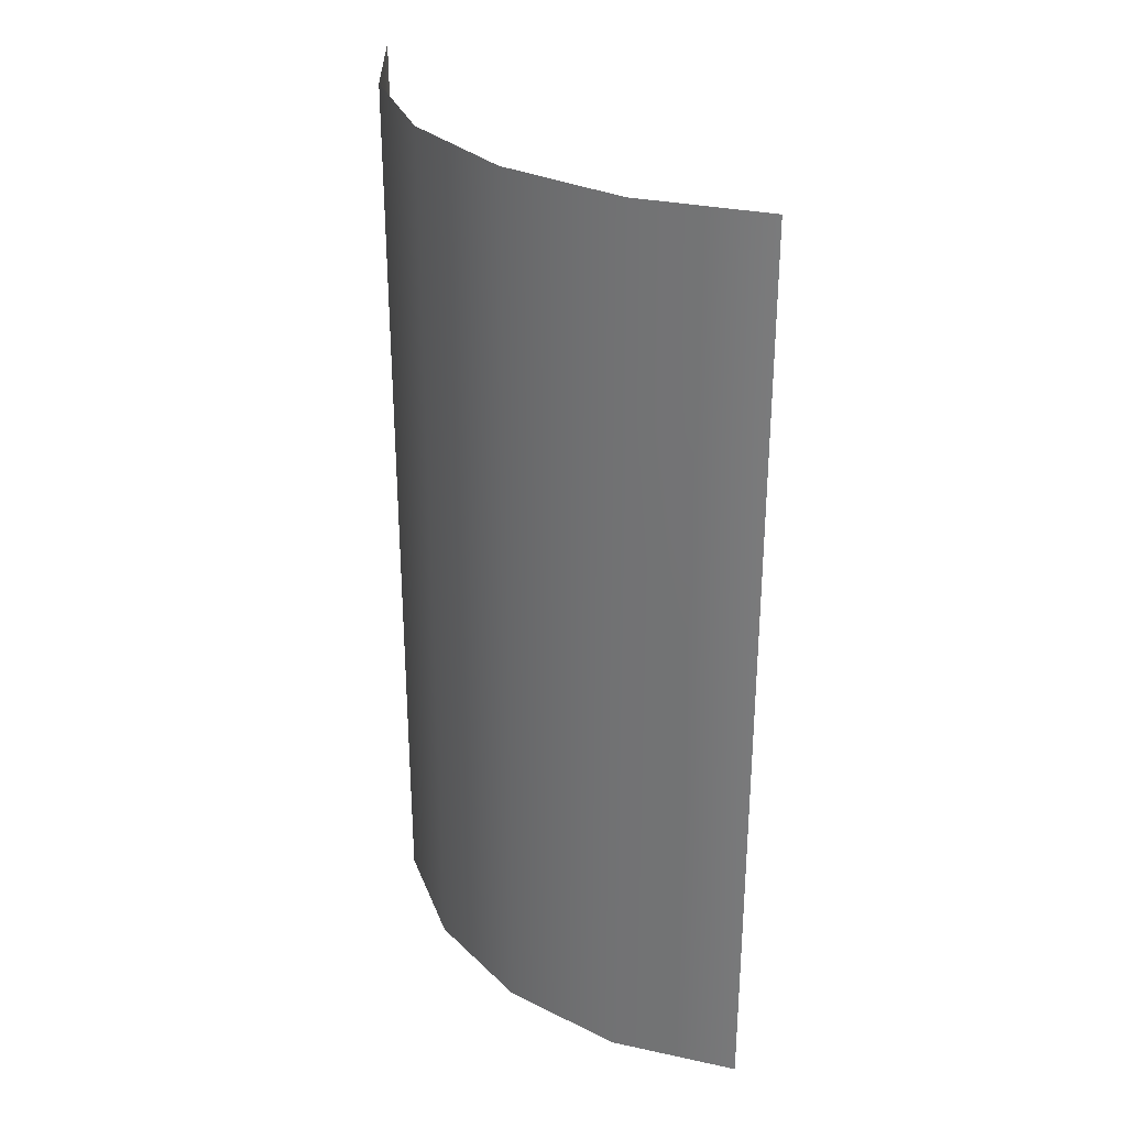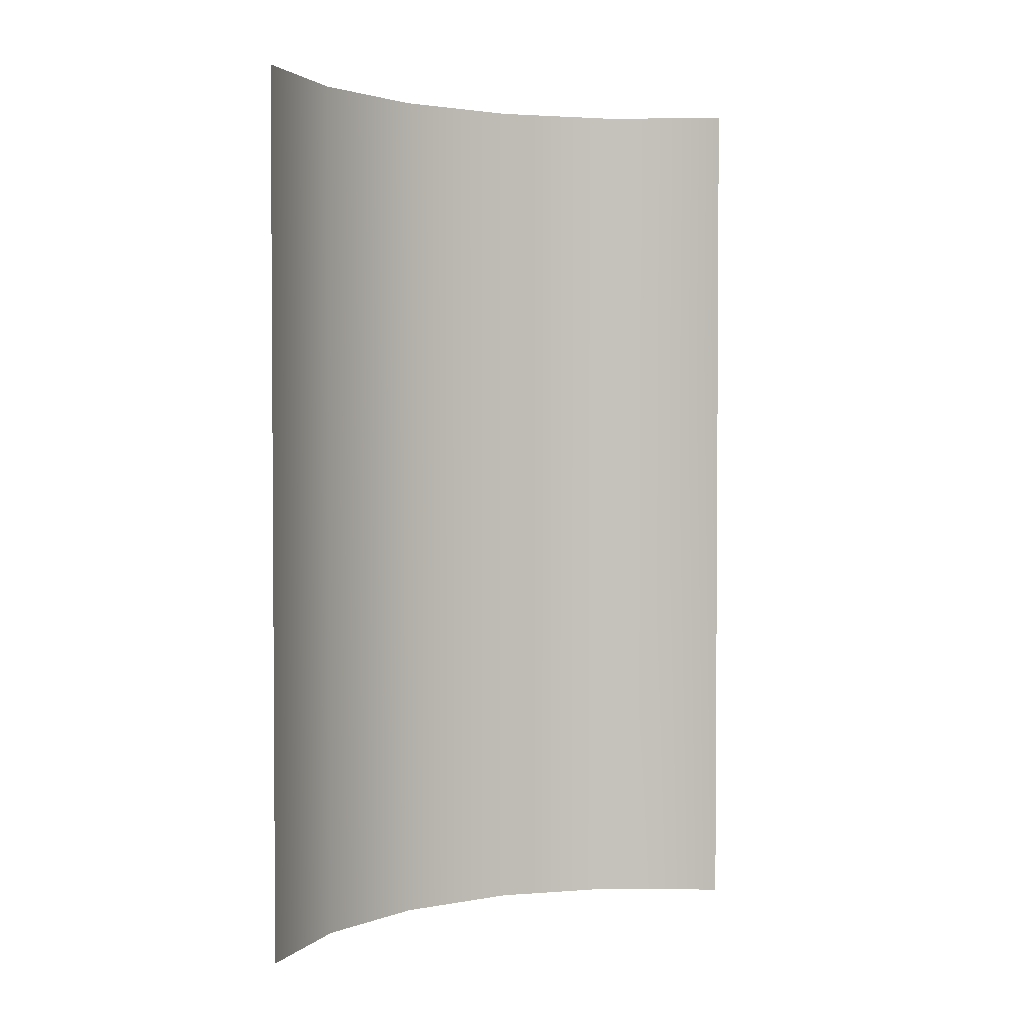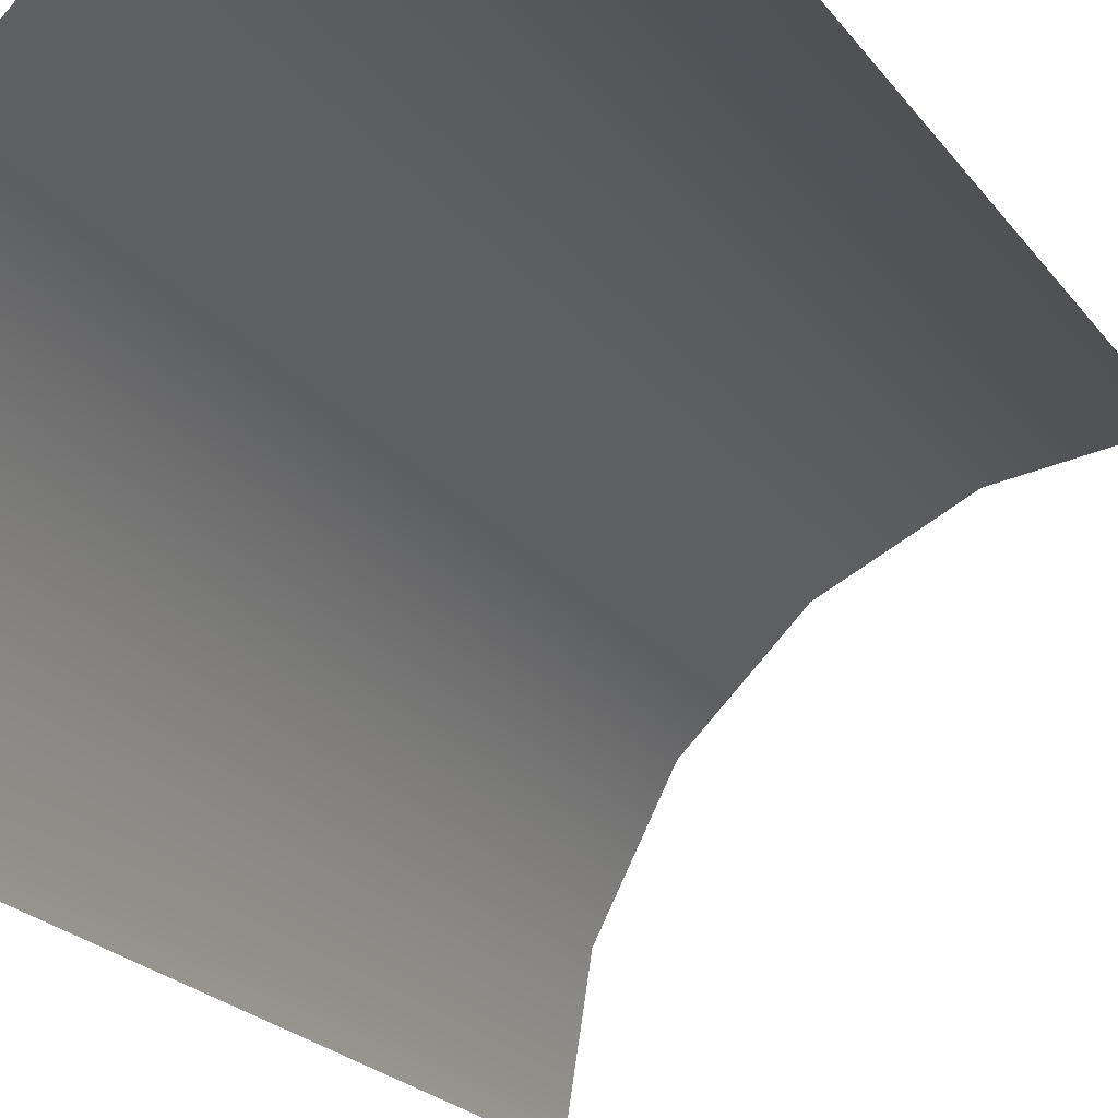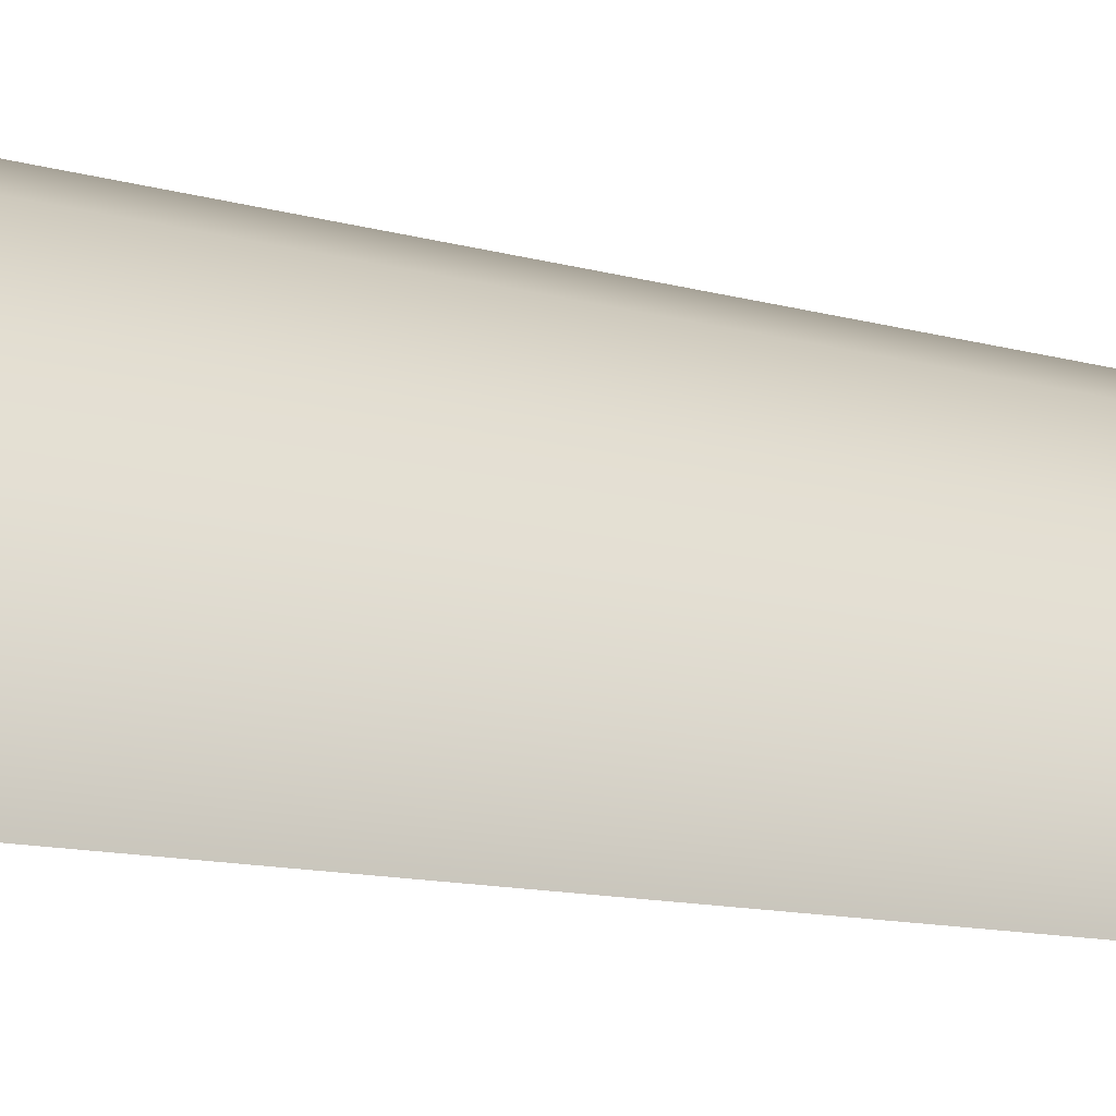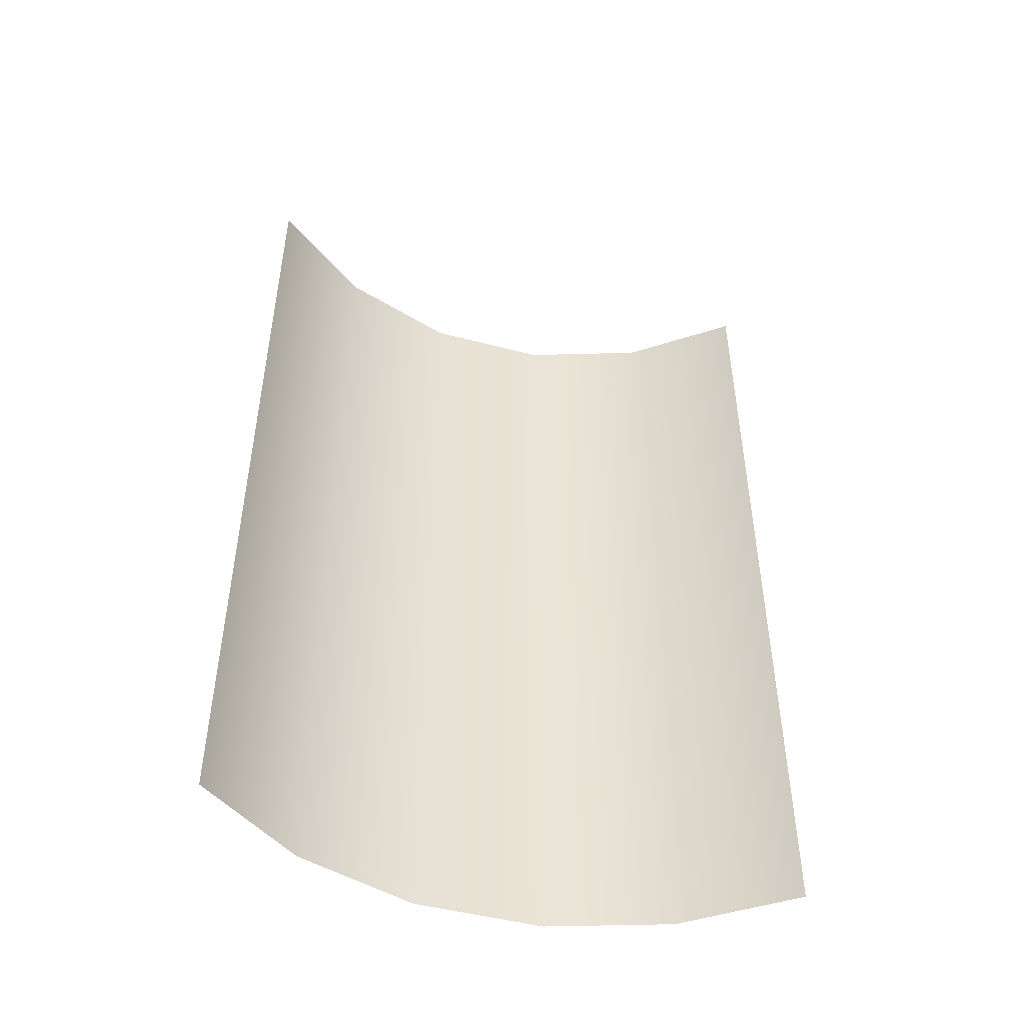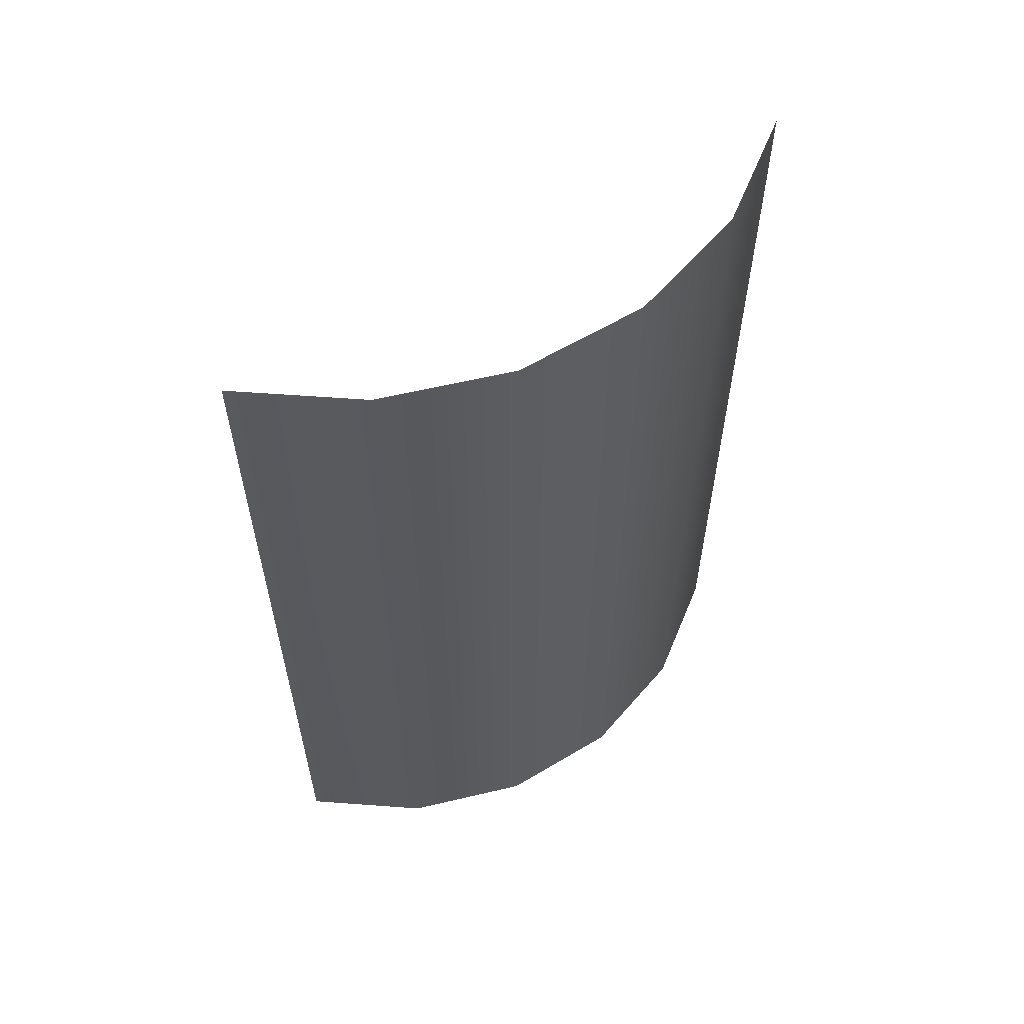
<metadata>
{"format":"obj","ext":"obj","renderer":"f3d","projection":"perspective","resolution":1024,"background":"white","views":[{"elev":30.3,"azim":8.4,"up":"+Y"},{"elev":2.2,"azim":101.6,"up":"+Y"},{"elev":-19.9,"azim":24.5,"up":"+Z"},{"elev":-12.3,"azim":-123.5,"up":"+Z"},{"elev":-48.3,"azim":118.7,"up":"+Y"},{"elev":59.1,"azim":-76.7,"up":"+Y"}]}
</metadata>
<code>
g m_dlc2_pool_wall_corner_02
v -0.7484 1.029 -0.3171
v -0.5127 1.029 0.1454
v -0.1457 1.029 0.5125
v -0.1457 1.843 0.5125
v -0.5127 1.843 0.1454
v -0.7484 1.843 -0.3171
v 0.3169 1.029 0.7482
v 0.3169 1.843 0.7482
v -0.7477 -1.843 -0.3157
v -0.5127 -1.843 0.1454
v -0.1468 -1.843 0.5114
v 0.3143 -1.843 0.7463
v -0.8296 1.029 -0.8294
v -0.8296 1.843 -0.8294
v 0.8294 1.843 0.8291
v 0.8296 1.029 0.8294
v -0.8286 -1.843 -0.8283
v 0.8296 -1.843 0.8284
g m_dlc2_pool_wall_corner_02_0
f 6 1 2
f 5 6 2
f 5 2 3
f 4 5 3
f 6 14 1
f 14 13 1
f 8 4 3
f 7 8 3
f 15 8 7
f 16 15 7
f 9 1 13
f 17 9 13
f 10 2 1
f 9 10 1
f 11 3 2
f 10 11 2
f 12 7 3
f 11 12 3
f 18 16 7
f 12 18 7

</code>
